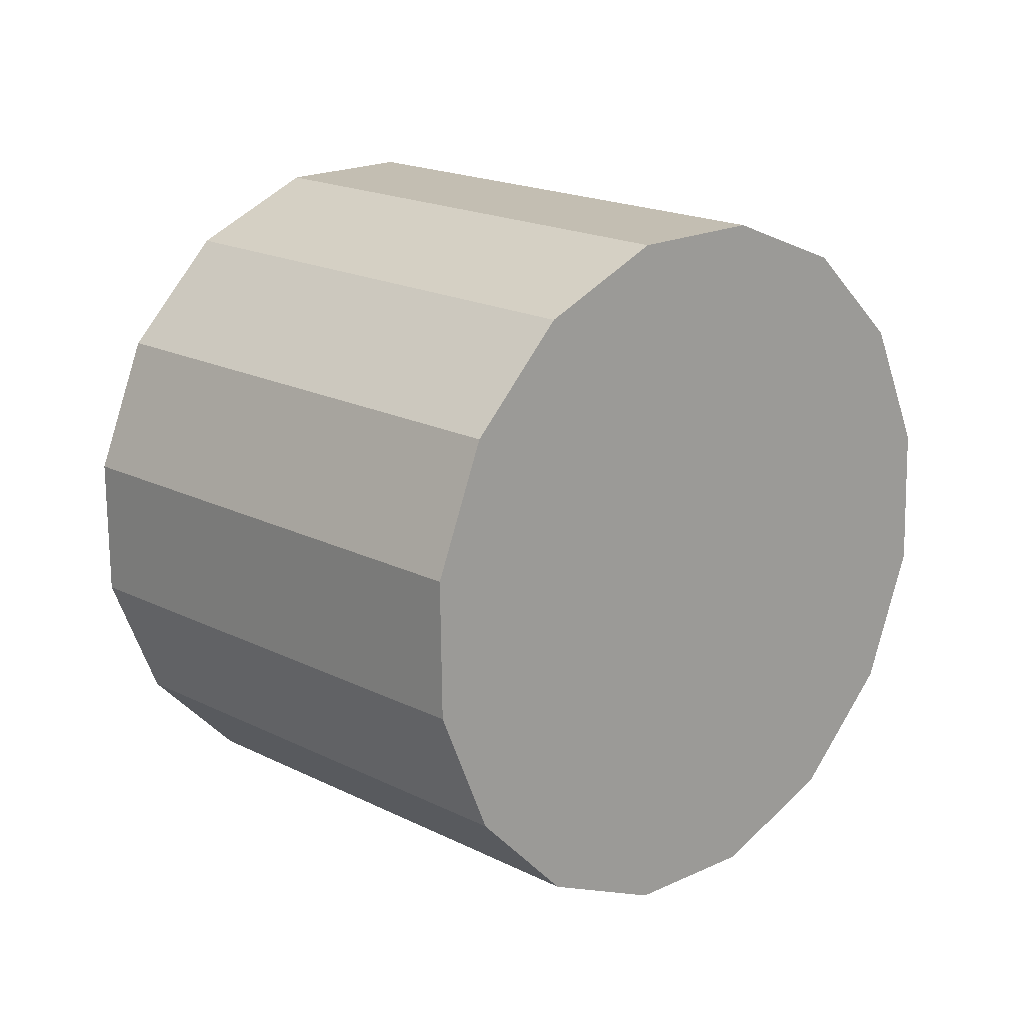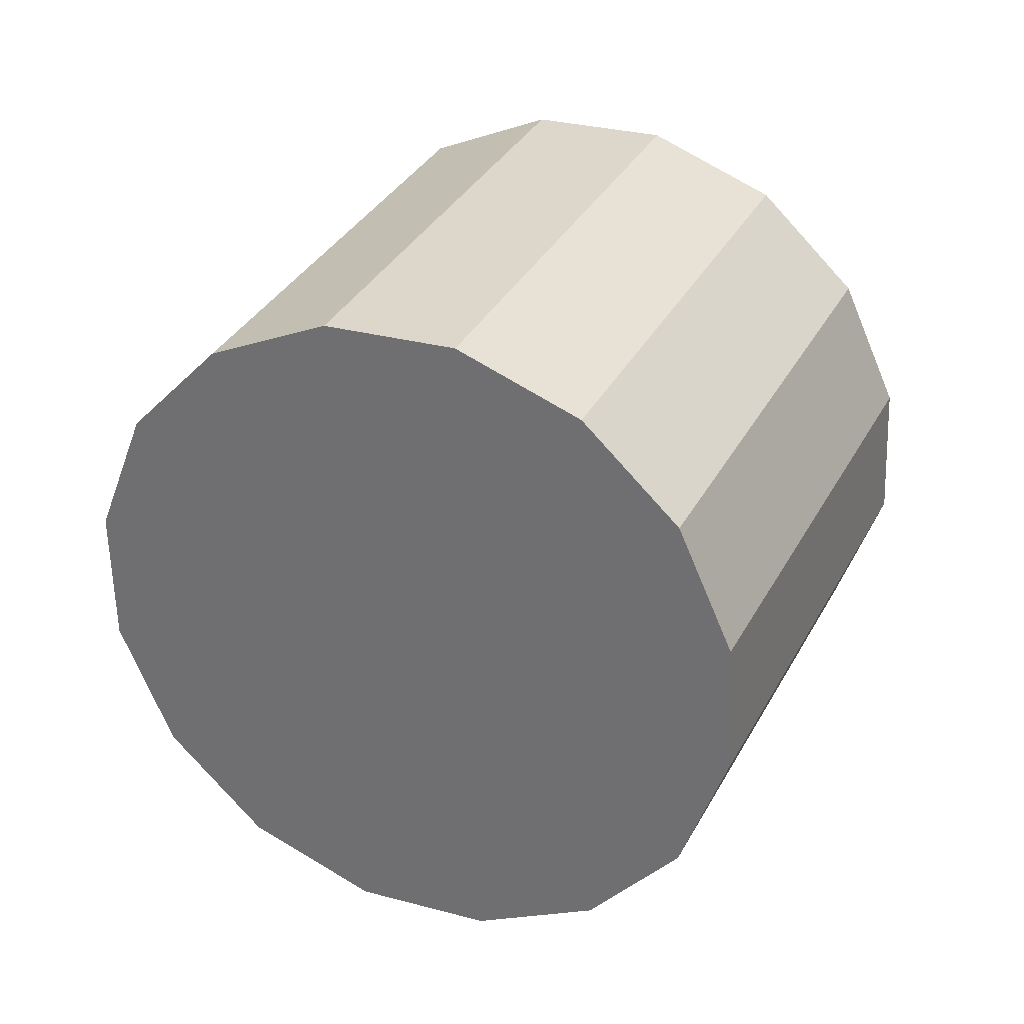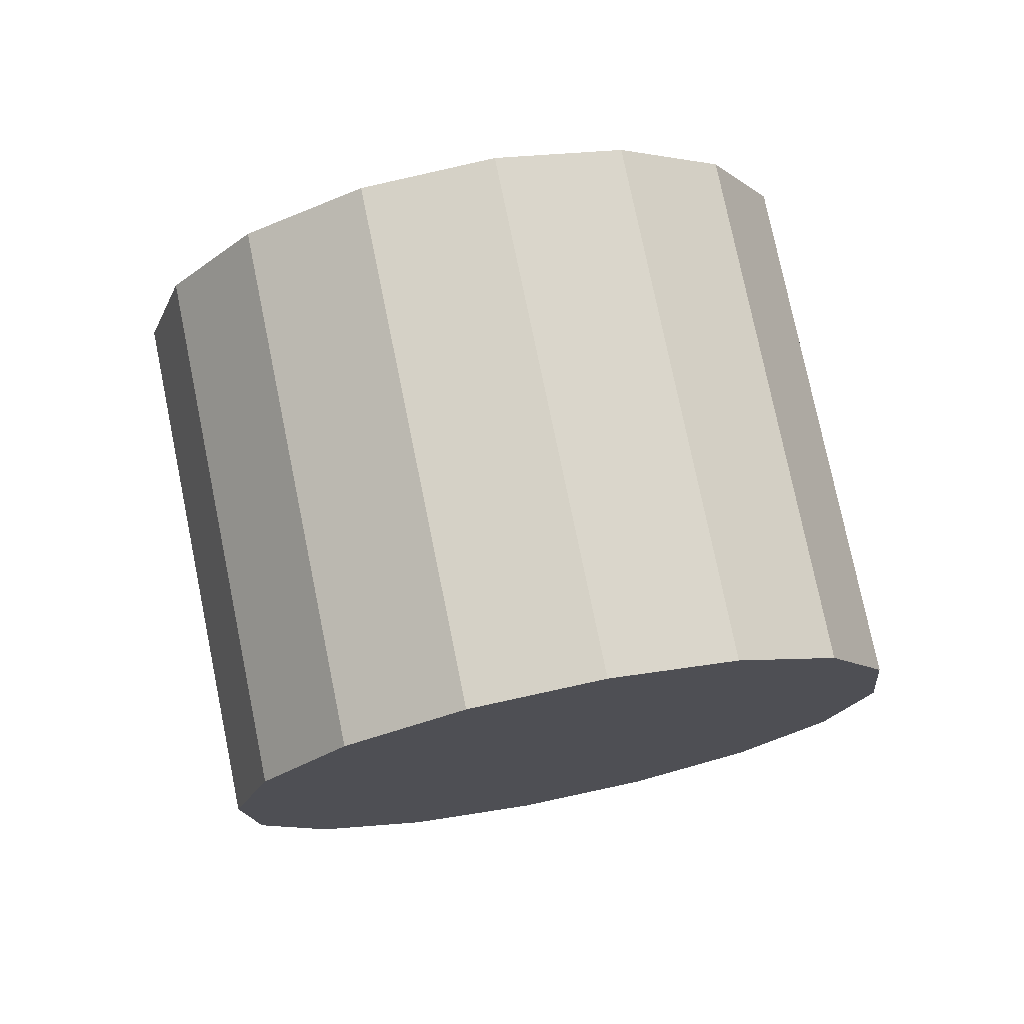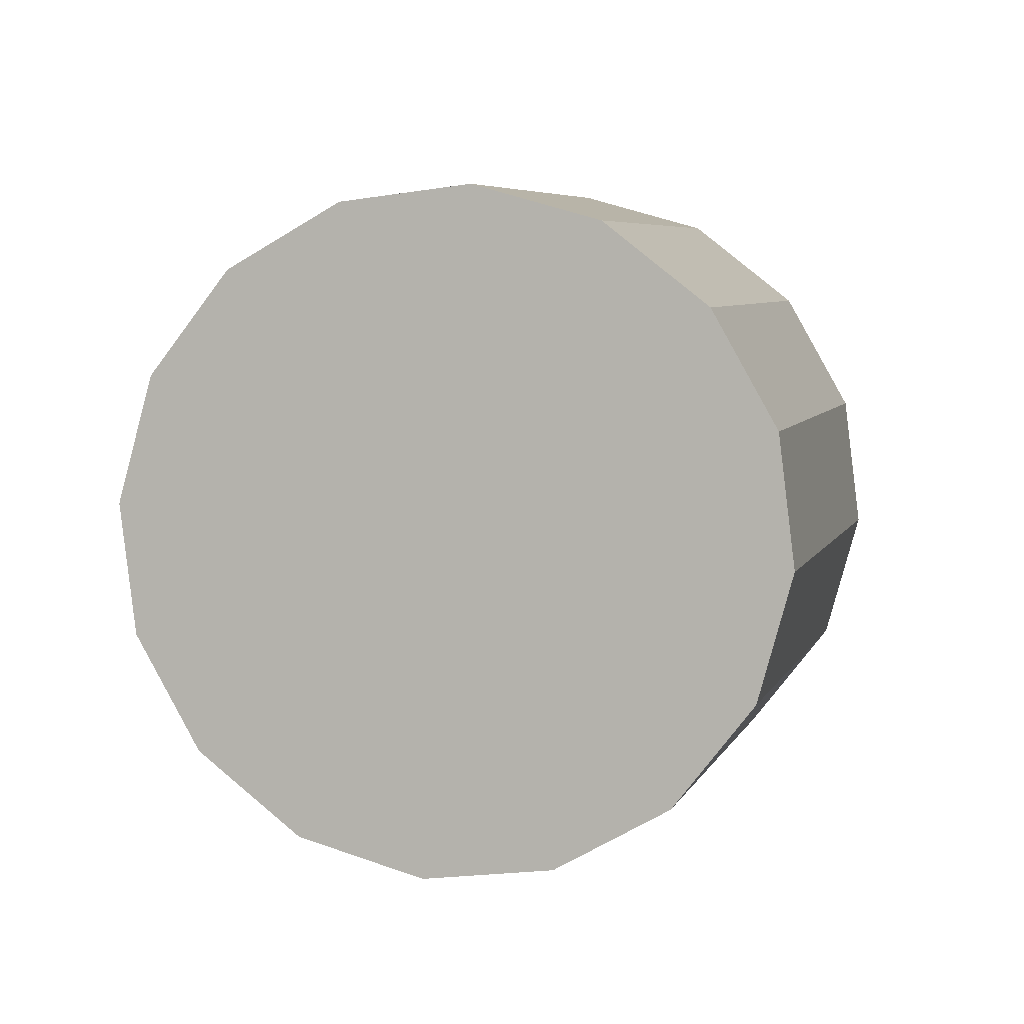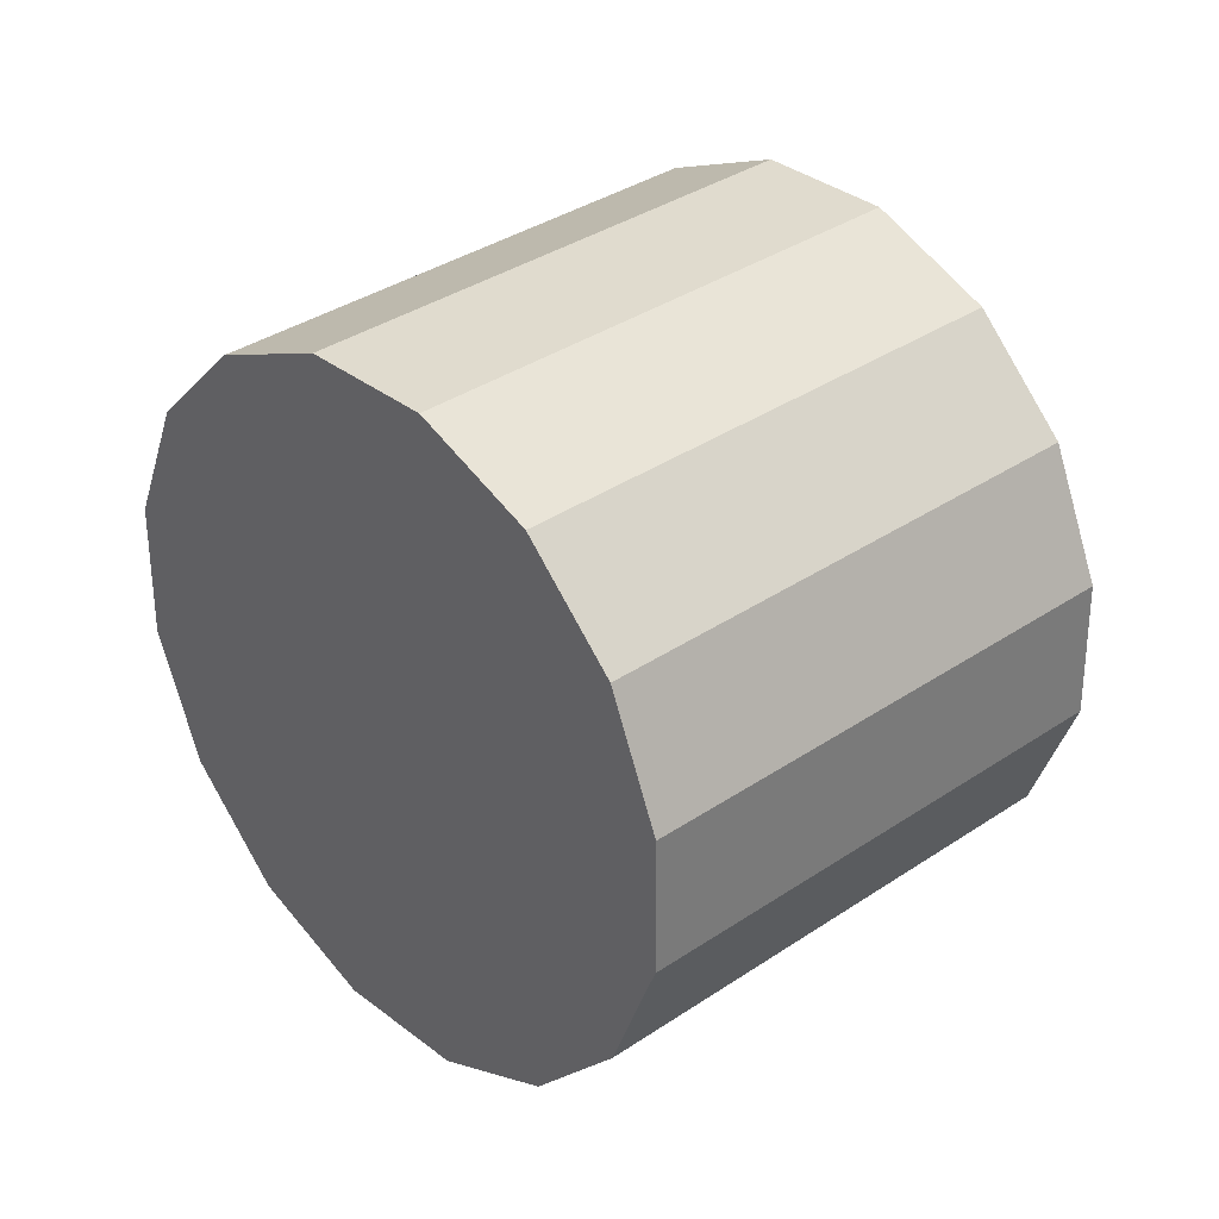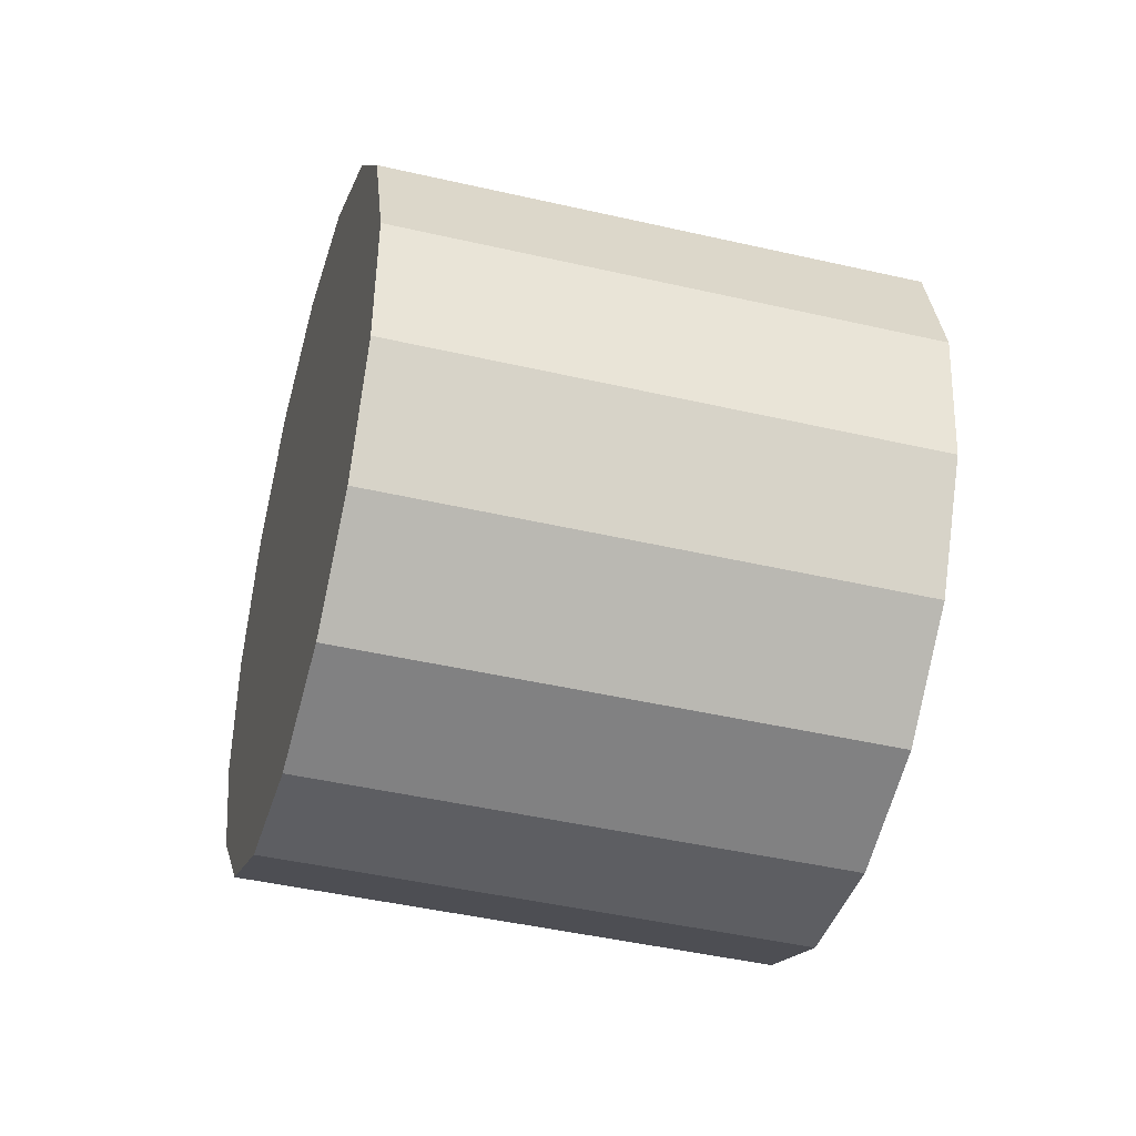
<metadata>
{"format":"obj","ext":"obj","renderer":"f3d","projection":"perspective","resolution":1024,"background":"white","views":[{"elev":38.0,"azim":81.1,"up":"+Y"},{"elev":48.3,"azim":150.4,"up":"+Y"},{"elev":-69.4,"azim":-57.2,"up":"+Z"},{"elev":-30.7,"azim":126.0,"up":"+Z"},{"elev":-23.1,"azim":171.8,"up":"+Z"},{"elev":38.1,"azim":-146.1,"up":"+Y"}]}
</metadata>
<code>
o Cylinder.058_Cylinder.1847
v -1.947 2.513 -0.02952
v -0.3927 3.041 -1.172
v -2.213 2.395 -0.4455
v -0.6583 2.923 -1.588
v -2.39 2.104 -0.8214
v -0.8359 2.632 -1.964
v -2.453 1.685 -1.1
v -0.8984 2.212 -2.243
v -2.391 1.201 -1.239
v -0.8363 1.728 -2.382
v -2.213 0.7256 -1.217
v -0.659 1.253 -2.36
v -1.948 0.332 -1.038
v -0.3935 0.8597 -2.181
v -1.635 0.0797 -0.7286
v -0.08034 0.6074 -1.871
v -1.321 0.00713 -0.3359
v 0.2329 0.5348 -1.479
v -1.056 0.1253 0.08001
v 0.4986 0.653 -1.063
v -0.8781 0.4164 0.456
v 0.6762 0.944 -0.6867
v -0.8156 0.8358 0.7347
v 0.7387 1.364 -0.408
v -0.8778 1.32 0.8737
v 0.6766 1.848 -0.269
v -1.055 1.795 0.8519
v 0.4993 2.323 -0.2908
v -1.32 2.189 0.6726
v 0.2338 2.716 -0.4701
v -1.634 2.441 0.3631
v -0.07938 2.969 -0.7796
f 2 3 1
f 4 5 3
f 6 7 5
f 8 9 7
f 10 11 9
f 12 13 11
f 14 15 13
f 16 17 15
f 18 19 17
f 20 21 19
f 22 23 21
f 24 25 23
f 26 27 25
f 27 30 29
f 22 14 6
f 30 31 29
f 32 1 31
f 15 23 31
f 2 4 3
f 4 6 5
f 6 8 7
f 8 10 9
f 10 12 11
f 12 14 13
f 14 16 15
f 16 18 17
f 18 20 19
f 20 22 21
f 22 24 23
f 24 26 25
f 26 28 27
f 27 28 30
f 6 4 2
f 2 32 6
f 32 30 6
f 30 28 26
f 26 24 22
f 22 20 18
f 18 16 14
f 14 12 10
f 10 8 14
f 8 6 14
f 30 26 6
f 26 22 6
f 22 18 14
f 30 32 31
f 32 2 1
f 31 1 3
f 3 5 7
f 7 9 11
f 11 13 7
f 13 15 7
f 15 17 19
f 19 21 15
f 21 23 15
f 23 25 27
f 27 29 31
f 31 3 15
f 3 7 15
f 23 27 31

</code>
